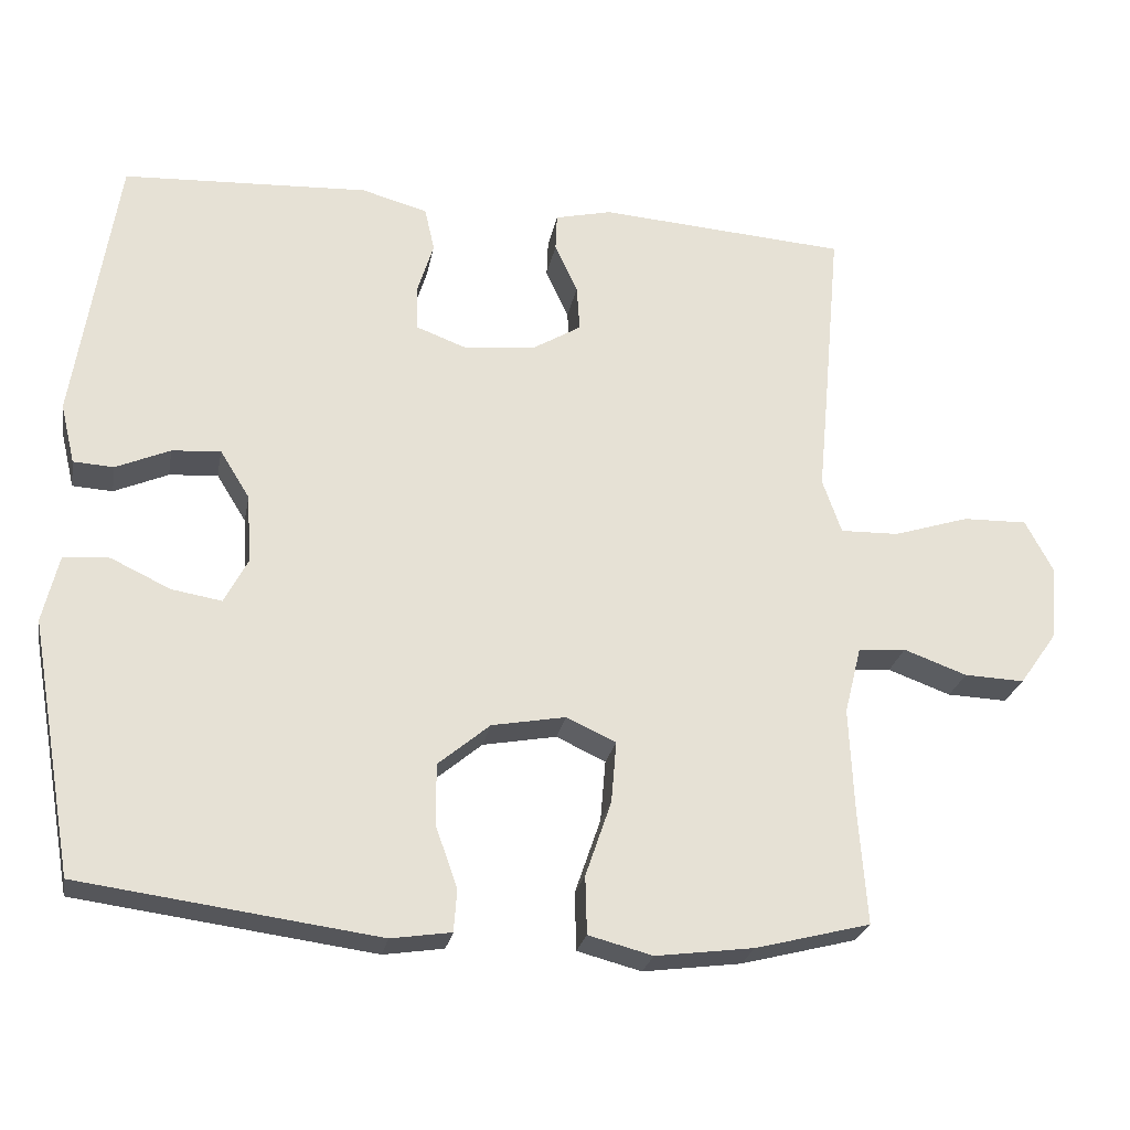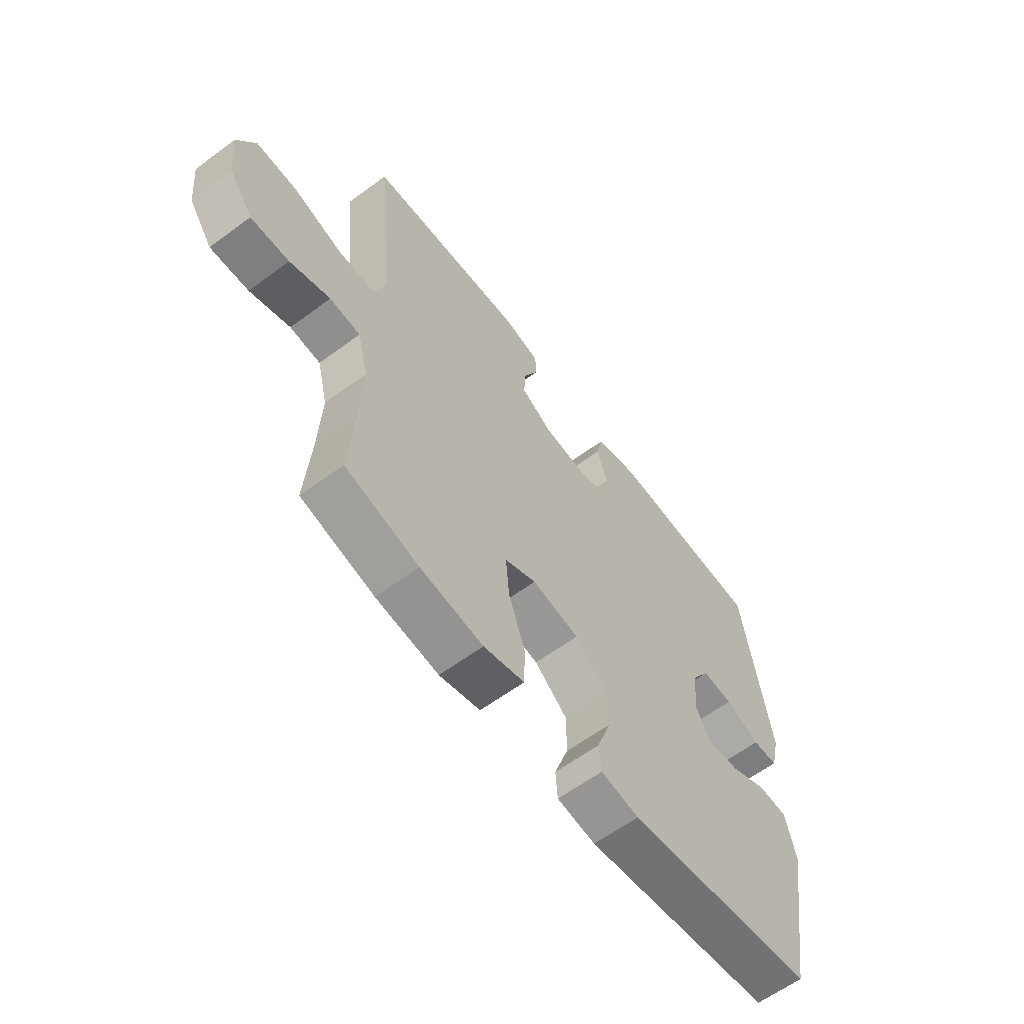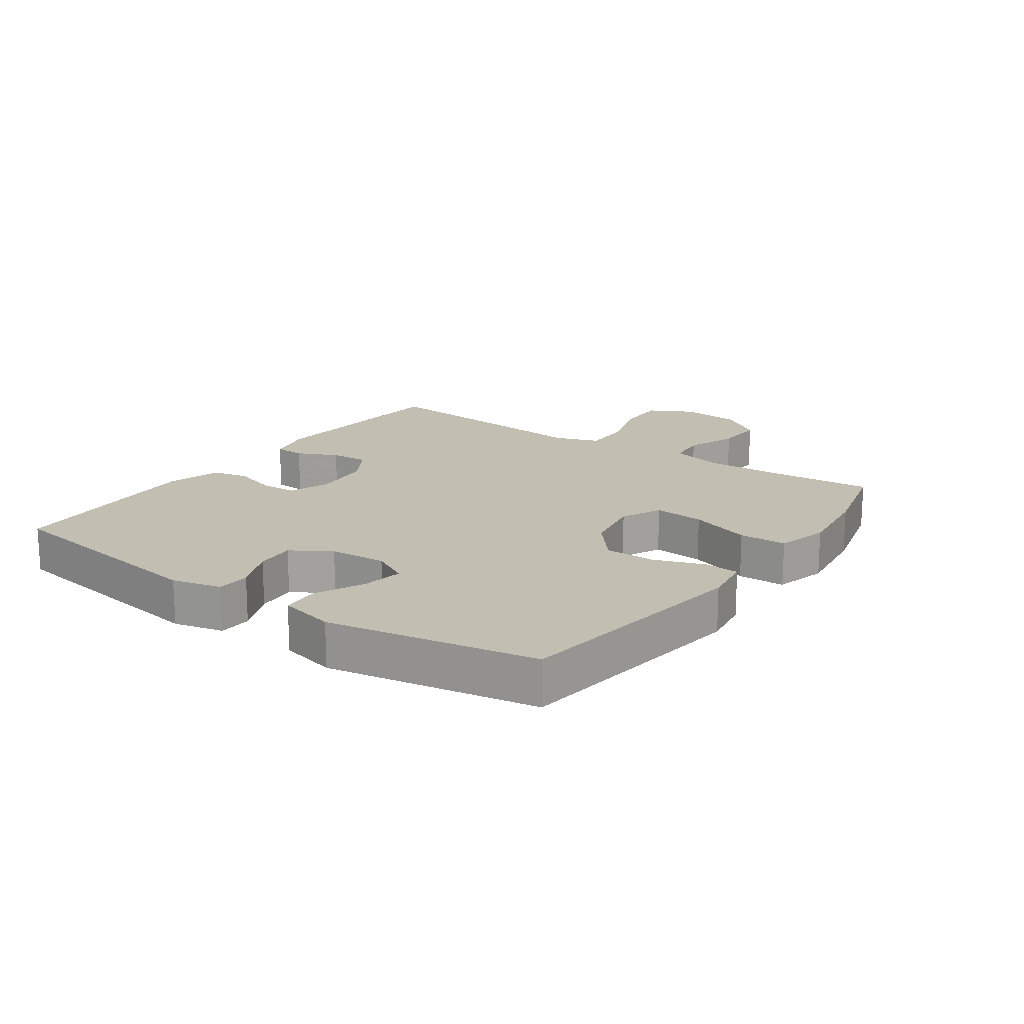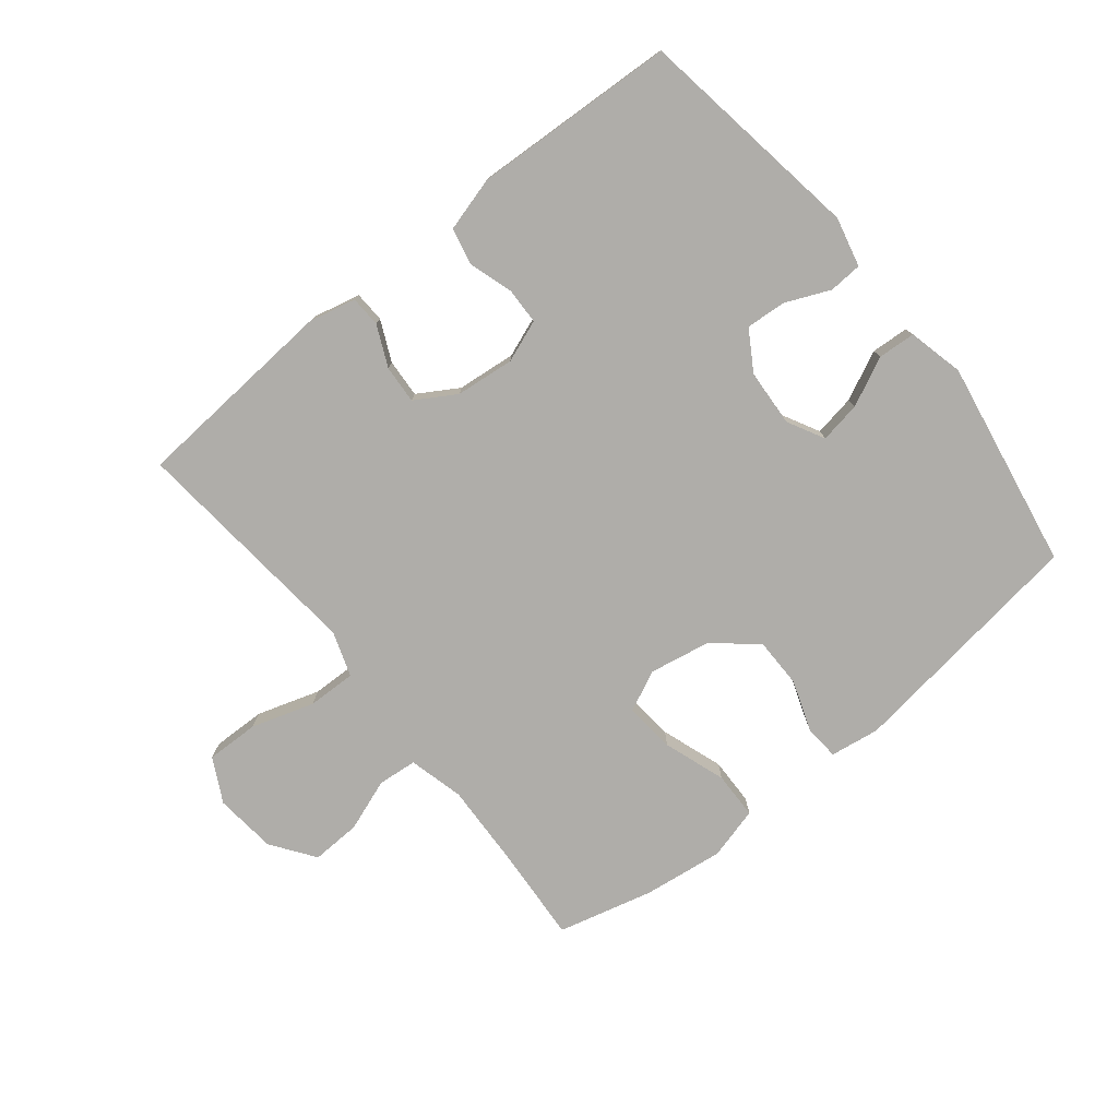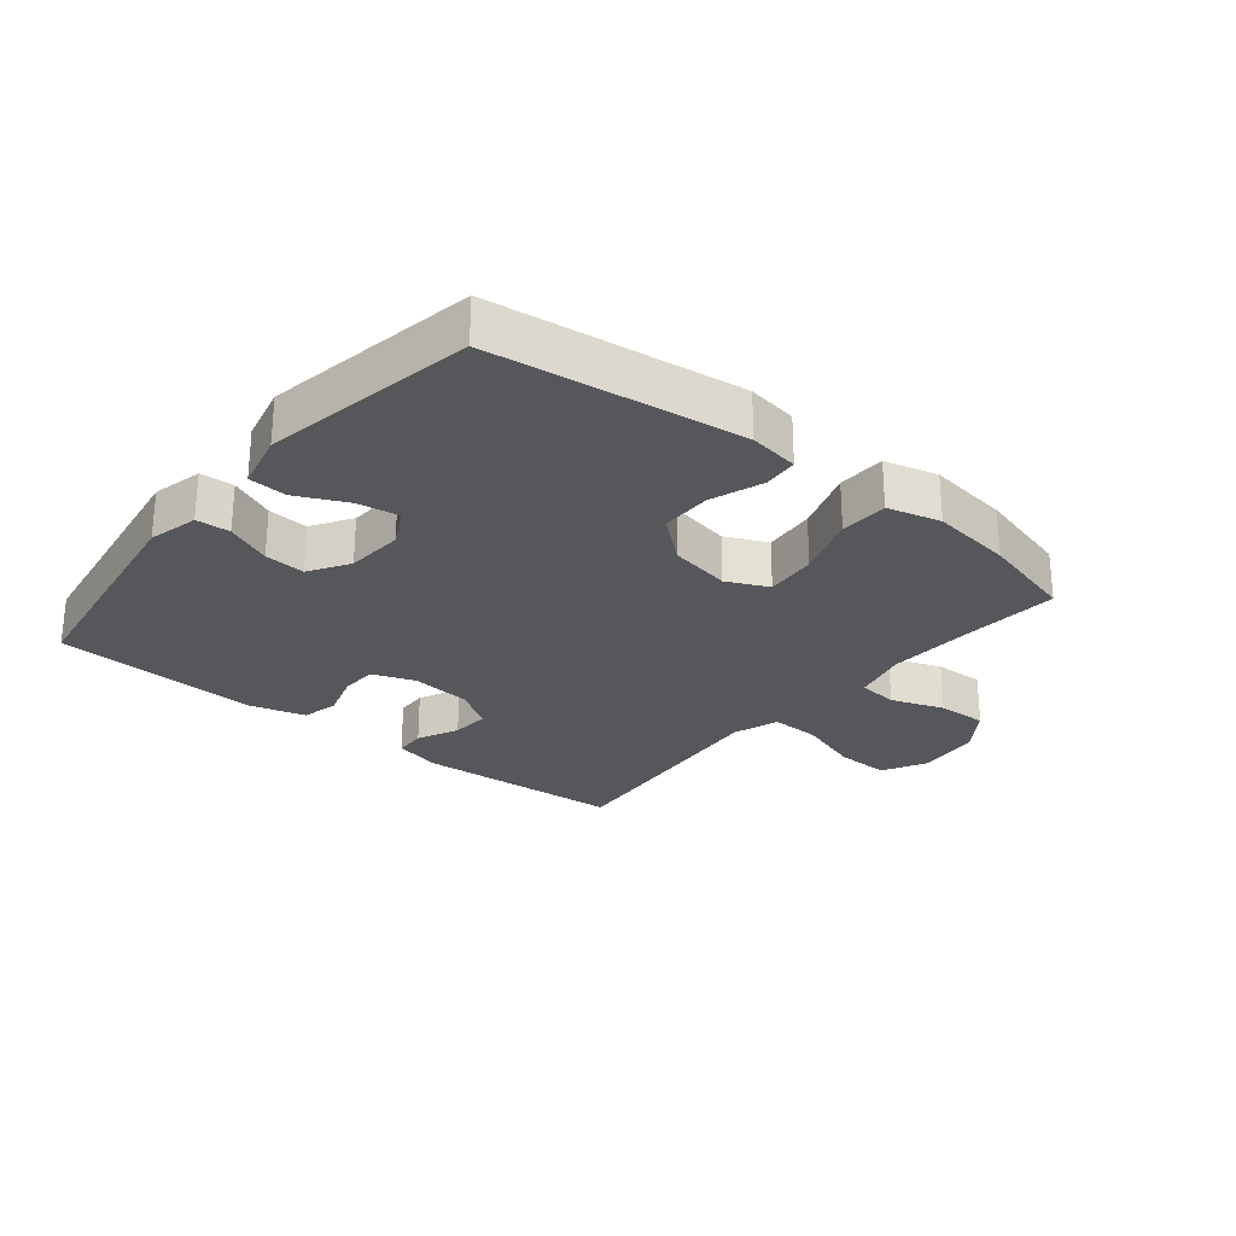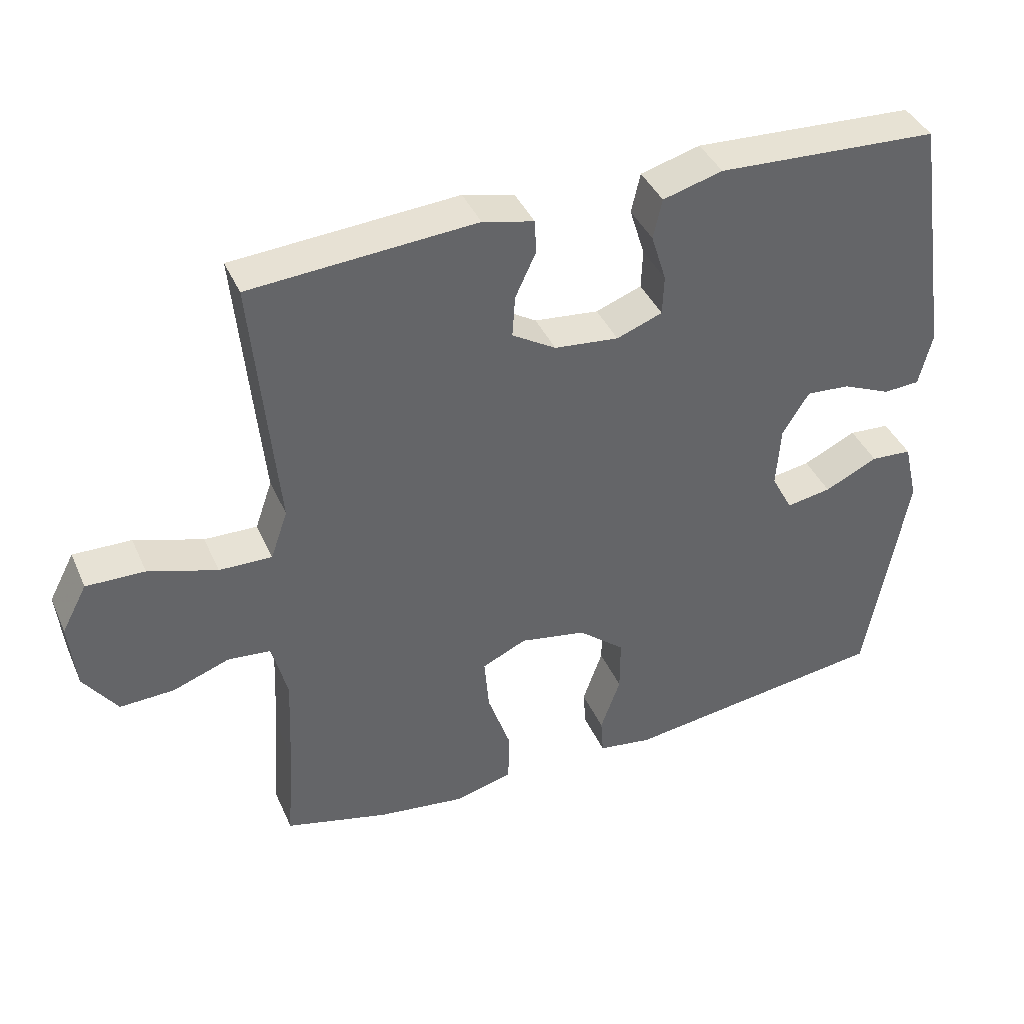
<metadata>
{"format":"obj","ext":"obj","renderer":"f3d","projection":"perspective","resolution":1024,"background":"white","views":[{"elev":-25.2,"azim":169.4,"up":"+Z"},{"elev":-61.4,"azim":-53.0,"up":"+Z"},{"elev":17.3,"azim":125.2,"up":"+Y"},{"elev":-77.3,"azim":39.0,"up":"+Y"},{"elev":-26.6,"azim":140.7,"up":"+Y"},{"elev":40.4,"azim":-22.5,"up":"+Z"}]}
</metadata>
<code>
v 0.5 0.07 -0.5
v 0.109 0.07 -0.552
v 0.03 0.07 -0.54
v 0.026 0.07 -0.485
v 0.055 0.07 -0.403
v 0.055 0.07 -0.323
v -0.013 0.07 -0.266
v -0.11 0.07 -0.248
v -0.175 0.07 -0.278
v -0.168 0.07 -0.359
v -0.134 0.07 -0.458
v -0.136 0.07 -0.534
v -0.22 0.07 -0.556
v -0.349 0.07 -0.539
v -0.5 0.07 -0.5
v -0.489 0.07 -0.346
v -0.483 0.07 -0.212
v -0.505 0.07 -0.124
v -0.568 0.07 -0.118
v -0.651 0.07 -0.148
v -0.73 0.07 -0.151
v -0.779 0.07 -0.082
v -0.789 0.07 0.017
v -0.752 0.07 0.087
v -0.667 0.07 0.085
v -0.567 0.07 0.053
v -0.49 0.07 0.051
v -0.465 0.07 0.123
v -0.476 0.07 0.238
v -0.5 0.07 0.5
v -0.172 0.07 0.523
v -0.097 0.07 0.505
v -0.095 0.07 0.456
v -0.125 0.07 0.391
v -0.129 0.07 0.33
v -0.065 0.07 0.291
v 0.029 0.07 0.281
v 0.096 0.07 0.306
v 0.098 0.07 0.364
v 0.076 0.07 0.435
v 0.089 0.07 0.493
v 0.176 0.07 0.517
v 0.5 0.07 0.5
v 0.555 0.07 0.137
v 0.536 0.07 0.058
v 0.483 0.07 0.055
v 0.412 0.07 0.086
v 0.348 0.07 0.091
v 0.309 0.07 0.028
v 0.303 0.07 -0.063
v 0.334 0.07 -0.122
v 0.4 0.07 -0.111
v 0.478 0.07 -0.074
v 0.538 0.07 -0.078
v 0.559 0.07 -0.167
v 0.5 0 -0.5
v 0.109 0 -0.552
v 0.03 0 -0.54
v 0.026 0 -0.485
v 0.055 0 -0.403
v 0.055 0 -0.323
v -0.013 0 -0.266
v -0.11 0 -0.248
v -0.175 0 -0.278
v -0.168 0 -0.359
v -0.134 0 -0.458
v -0.136 0 -0.534
v -0.22 0 -0.556
v -0.349 0 -0.539
v -0.5 0 -0.5
v -0.489 0 -0.346
v -0.483 0 -0.212
v -0.505 0 -0.124
v -0.568 0 -0.118
v -0.651 0 -0.148
v -0.73 0 -0.151
v -0.779 0 -0.082
v -0.789 0 0.017
v -0.752 0 0.087
v -0.667 0 0.085
v -0.567 0 0.053
v -0.49 0 0.051
v -0.465 0 0.123
v -0.476 0 0.238
v -0.5 0 0.5
v -0.172 0 0.523
v -0.097 0 0.505
v -0.095 0 0.456
v -0.125 0 0.391
v -0.129 0 0.33
v -0.065 0 0.291
v 0.029 0 0.281
v 0.096 0 0.306
v 0.098 0 0.364
v 0.076 0 0.435
v 0.089 0 0.493
v 0.176 0 0.517
v 0.5 0 0.5
v 0.555 0 0.137
v 0.536 0 0.058
v 0.483 0 0.055
v 0.412 0 0.086
v 0.348 0 0.091
v 0.309 0 0.028
v 0.303 0 -0.063
v 0.334 0 -0.122
v 0.4 0 -0.111
v 0.478 0 -0.074
v 0.538 0 -0.078
v 0.559 0 -0.167
f 52 53 54 55
f 51 52 55 1
f 50 51 1 2
f 49 50 2 3
f 44 45 46 47
f 44 47 48
f 43 44 48
f 42 43 48 49
f 39 40 41 42
f 38 39 42 49
f 31 32 33 34
f 31 34 35
f 28 29 30 31
f 27 28 31 35
f 23 24 25 26
f 23 26 27
f 22 23 27
f 19 20 21 22
f 18 19 22 27
f 17 18 27 35
f 13 14 15 16
f 10 11 12 13
f 9 10 13 16
f 8 9 16 17
f 49 3 4 5
f 49 5 6
f 37 38 49 6
f 36 37 6 7
f 8 17 35 36
f 7 8 36
f 110 109 108 107
f 56 110 107 106
f 57 56 106 105
f 58 57 105 104
f 102 101 100 99
f 103 102 99
f 103 99 98
f 104 103 98 97
f 97 96 95 94
f 104 97 94 93
f 89 88 87 86
f 90 89 86
f 86 85 84 83
f 90 86 83 82
f 81 80 79 78
f 82 81 78
f 82 78 77
f 77 76 75 74
f 82 77 74 73
f 90 82 73 72
f 71 70 69 68
f 68 67 66 65
f 71 68 65 64
f 72 71 64 63
f 60 59 58 104
f 61 60 104
f 61 104 93 92
f 62 61 92 91
f 91 90 72 63
f 91 63 62
f 1 56 57 2
f 2 57 58 3
f 3 58 59 4
f 4 59 60 5
f 5 60 61 6
f 6 61 62 7
f 7 62 63 8
f 8 63 64 9
f 9 64 65 10
f 10 65 66 11
f 11 66 67 12
f 12 67 68 13
f 13 68 69 14
f 14 69 70 15
f 15 70 71 16
f 16 71 72 17
f 17 72 73 18
f 18 73 74 19
f 19 74 75 20
f 20 75 76 21
f 21 76 77 22
f 22 77 78 23
f 23 78 79 24
f 24 79 80 25
f 25 80 81 26
f 26 81 82 27
f 27 82 83 28
f 28 83 84 29
f 29 84 85 30
f 30 85 86 31
f 31 86 87 32
f 32 87 88 33
f 33 88 89 34
f 34 89 90 35
f 35 90 91 36
f 36 91 92 37
f 37 92 93 38
f 38 93 94 39
f 39 94 95 40
f 40 95 96 41
f 41 96 97 42
f 42 97 98 43
f 43 98 99 44
f 44 99 100 45
f 45 100 101 46
f 46 101 102 47
f 47 102 103 48
f 48 103 104 49
f 49 104 105 50
f 50 105 106 51
f 51 106 107 52
f 52 107 108 53
f 53 108 109 54
f 54 109 110 55
f 55 110 56 1

</code>
